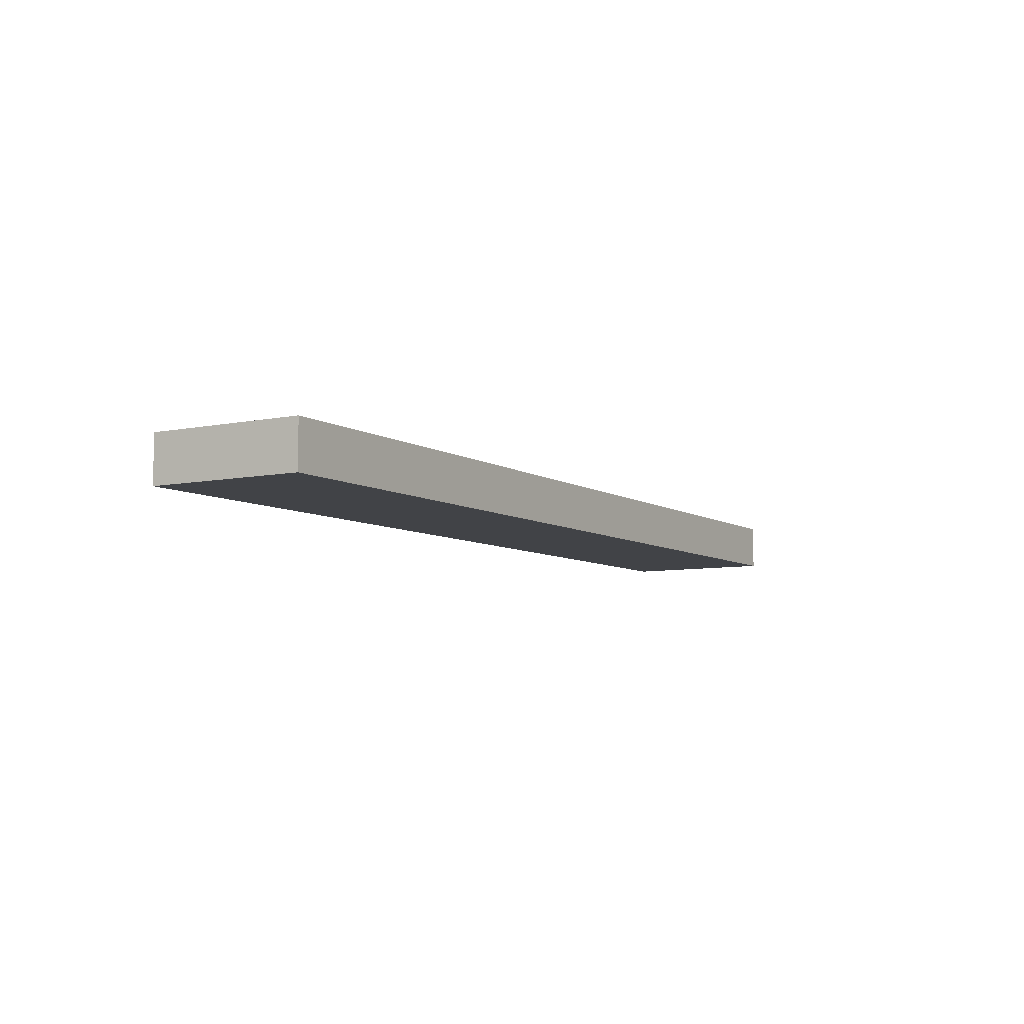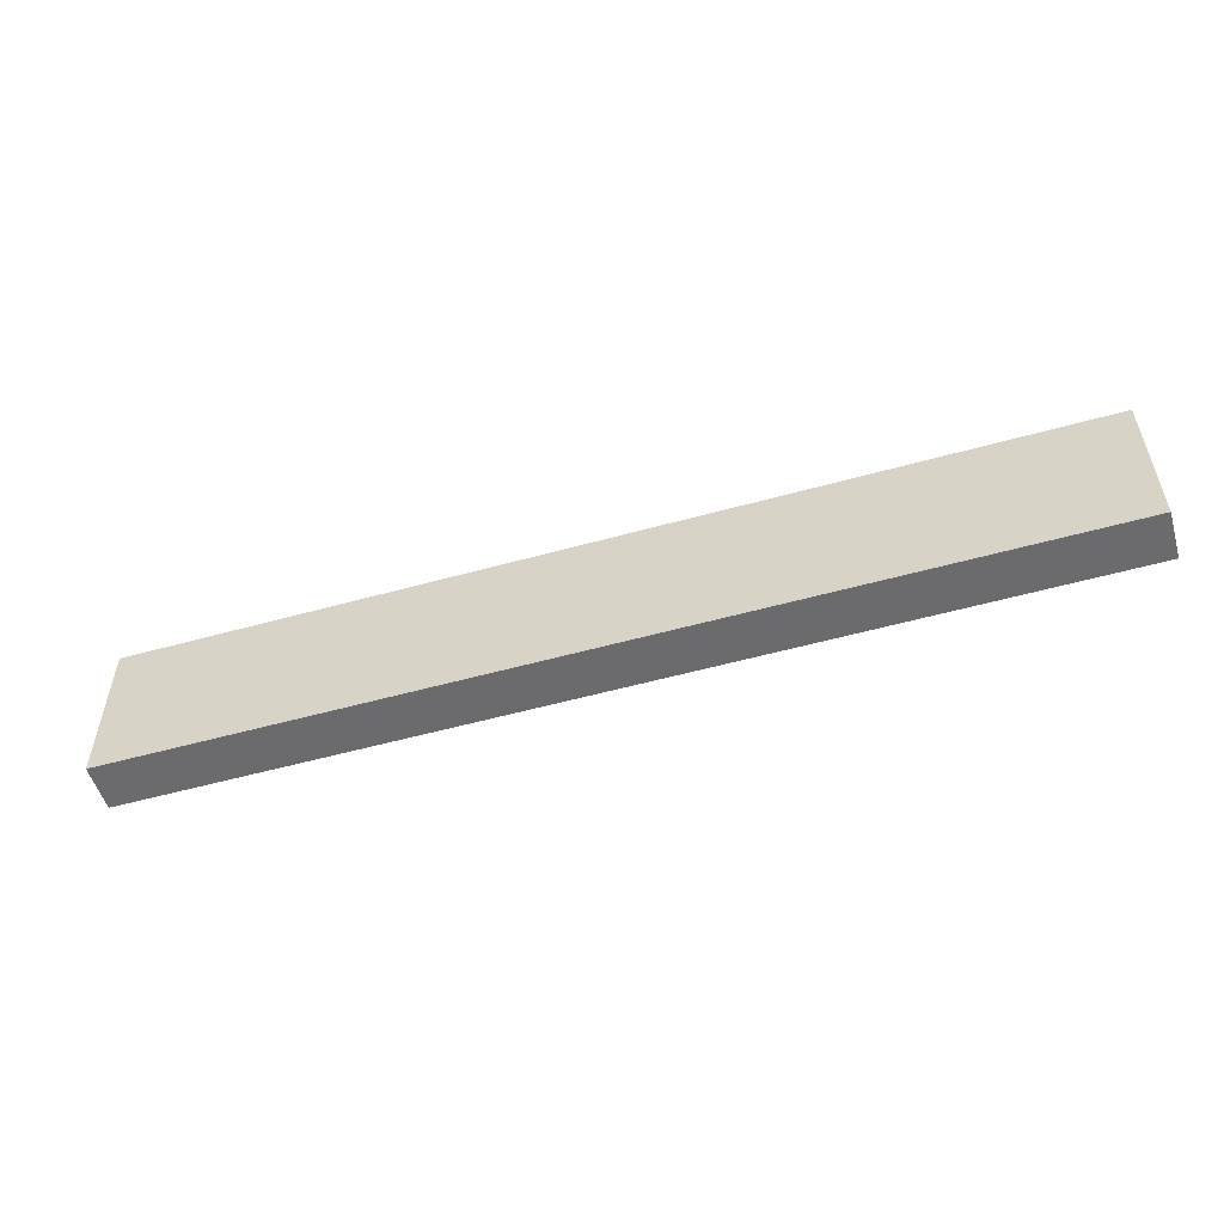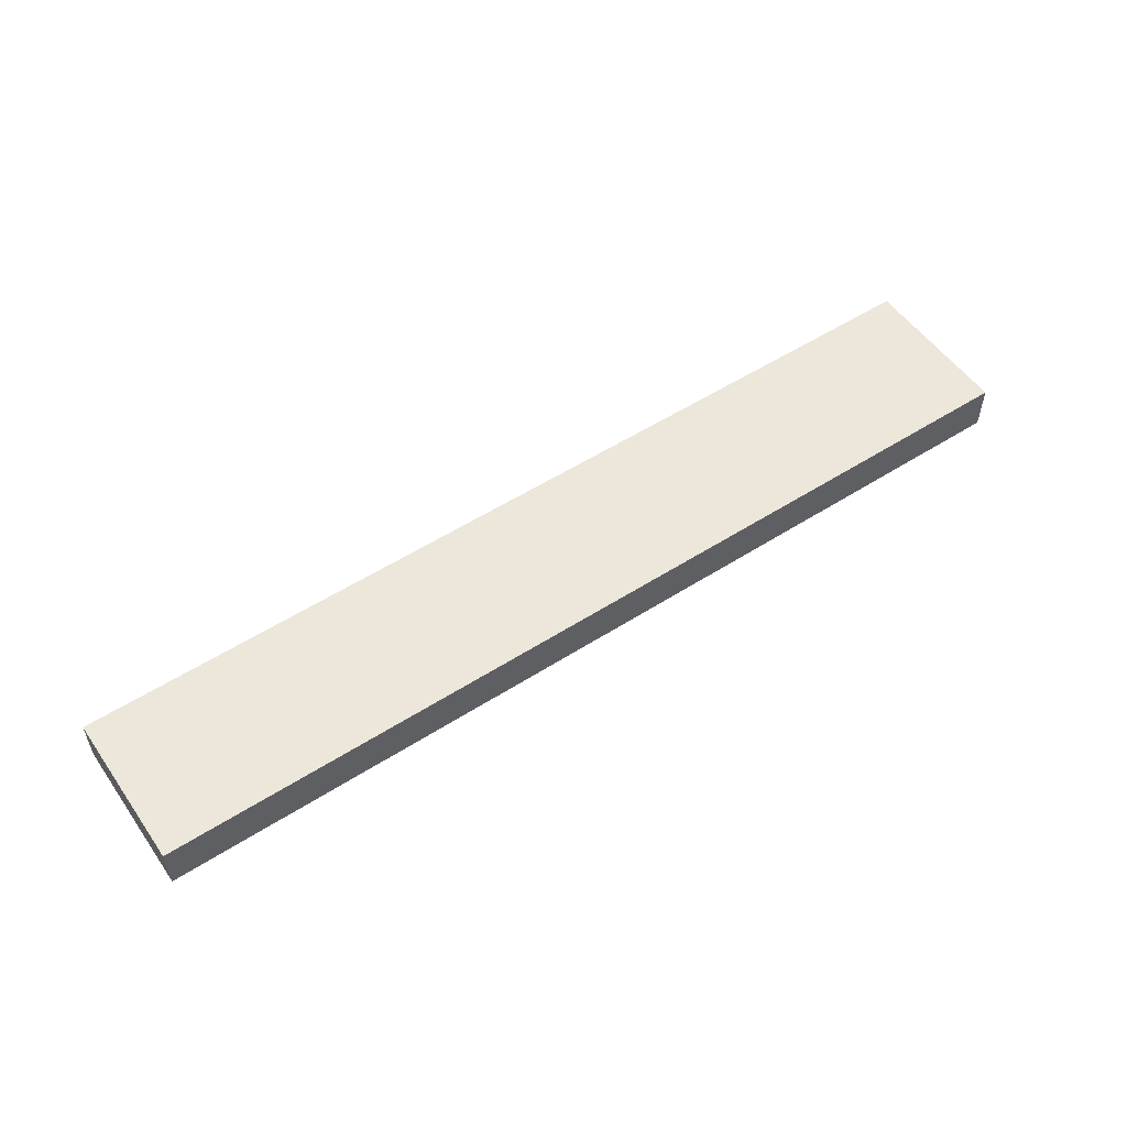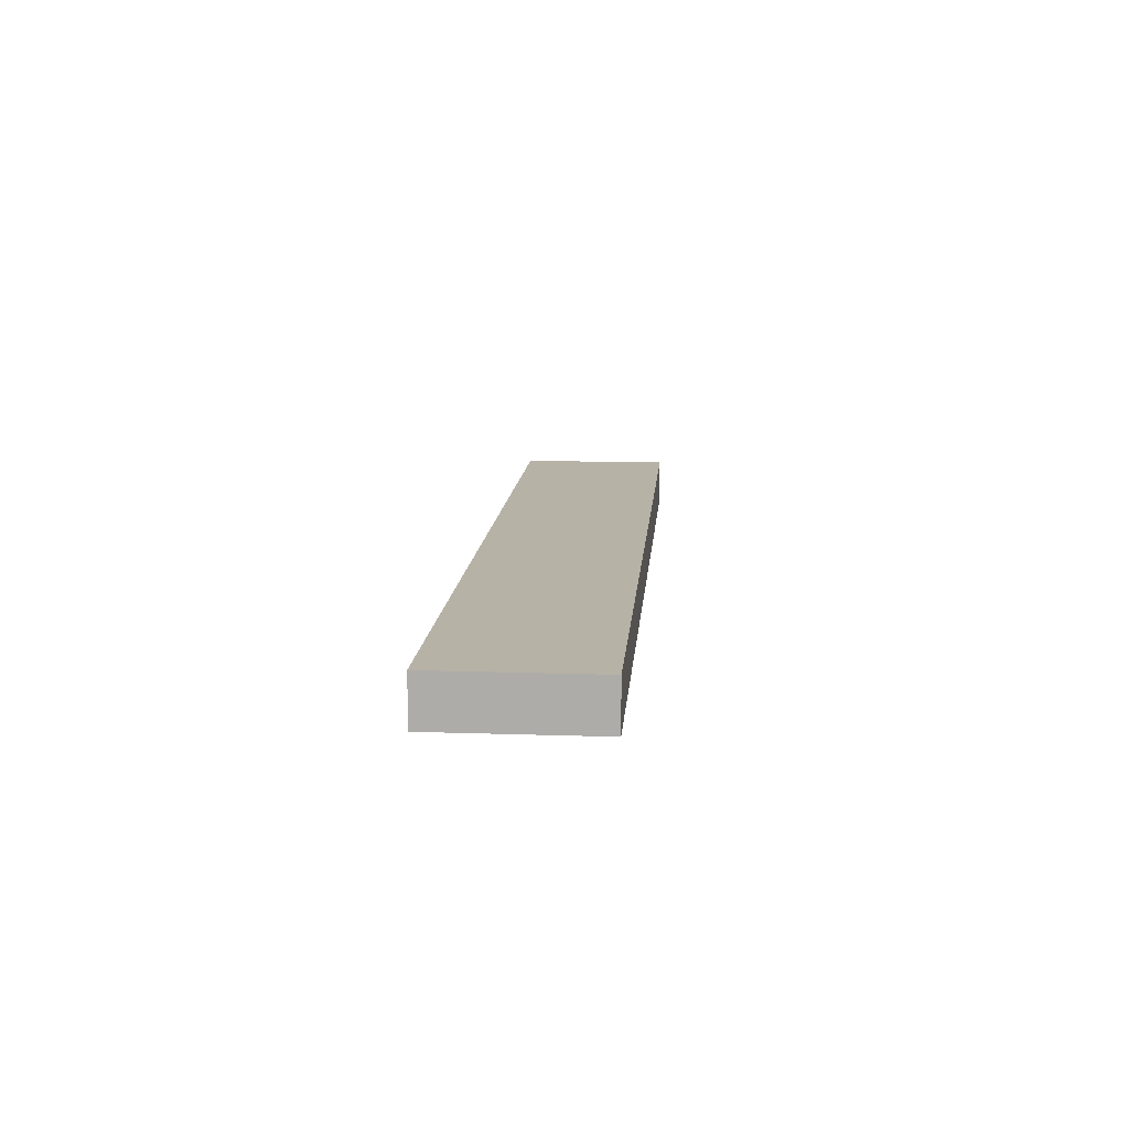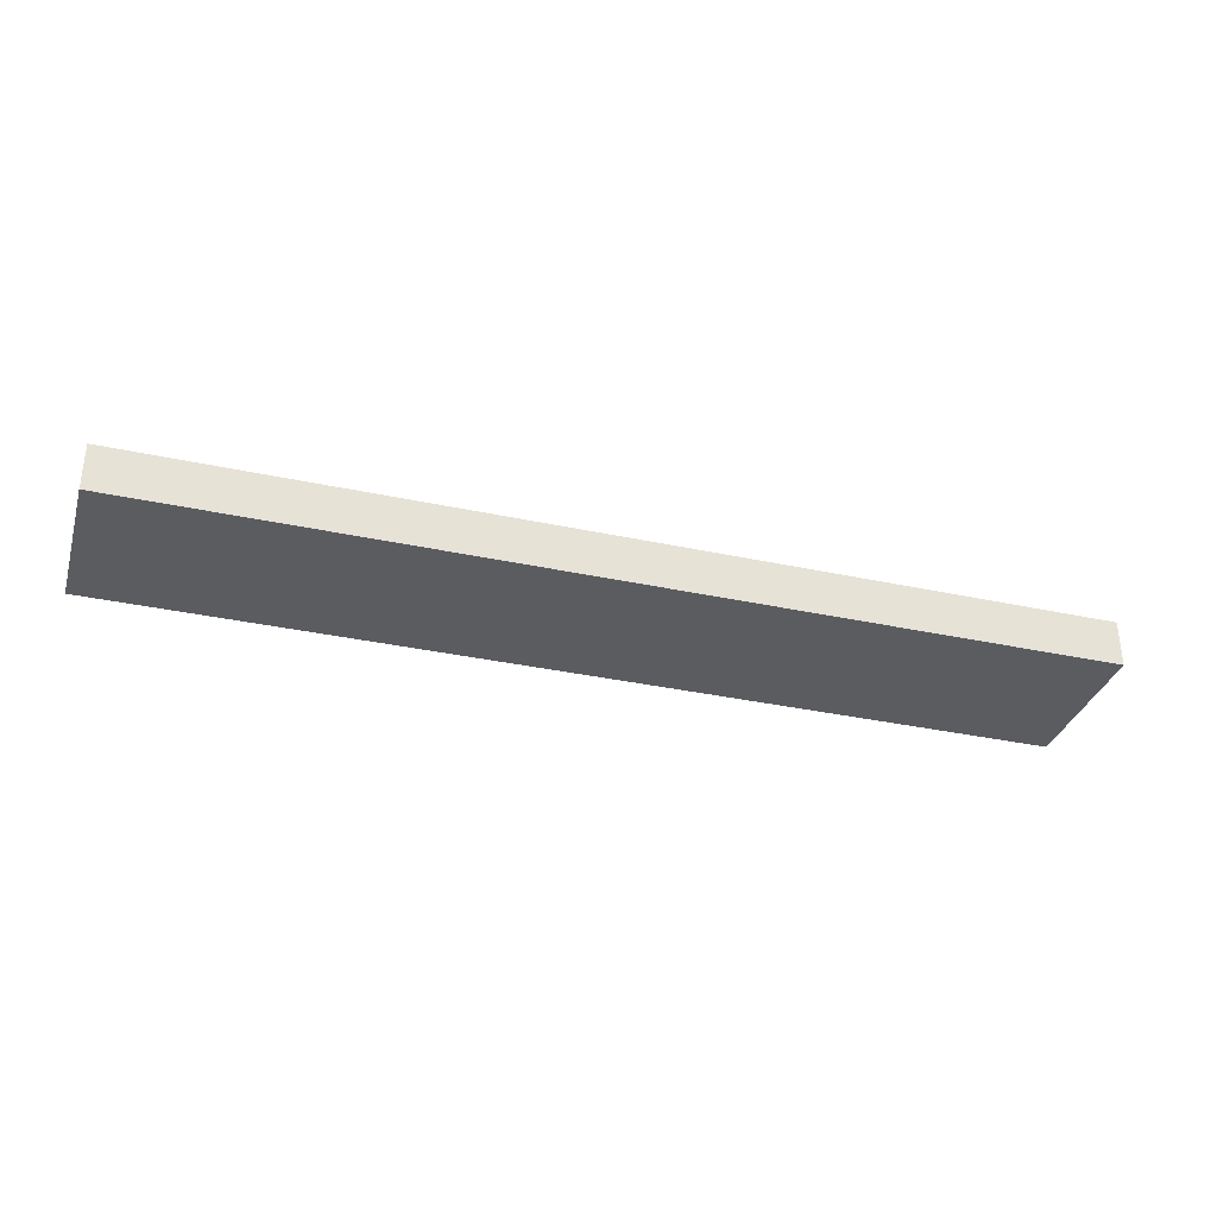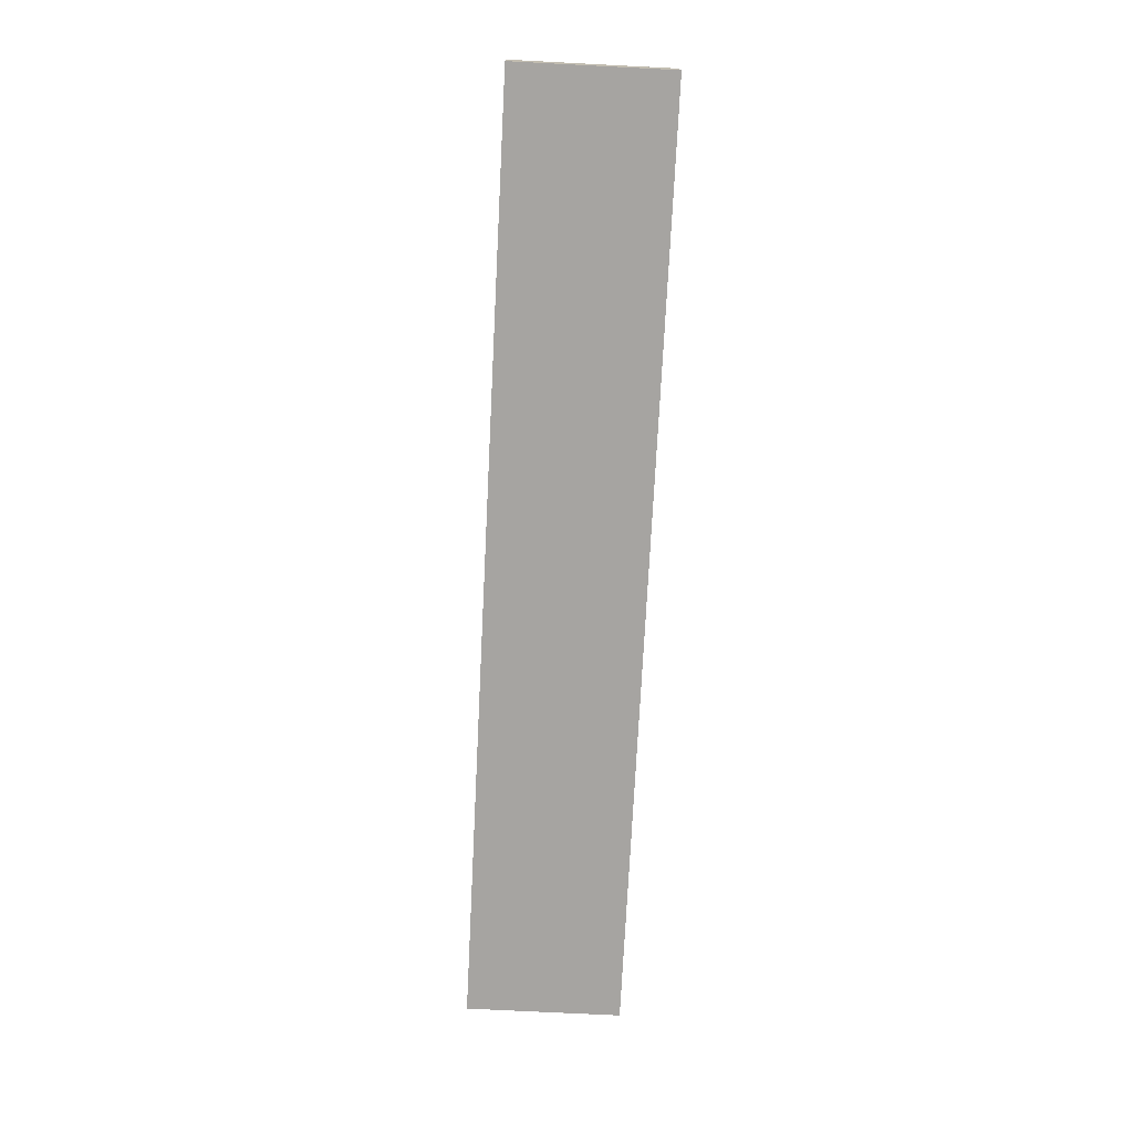
<metadata>
{"format":"obj","ext":"obj","renderer":"f3d","projection":"perspective","resolution":1024,"background":"white","views":[{"elev":-7.2,"azim":120.9,"up":"+Z"},{"elev":-53.5,"azim":-163.4,"up":"+Y"},{"elev":53.7,"azim":145.7,"up":"+Z"},{"elev":12.5,"azim":94.5,"up":"+Z"},{"elev":-33.8,"azim":163.5,"up":"+Z"},{"elev":-73.5,"azim":87.1,"up":"+Z"}]}
</metadata>
<code>
v 0 0 0
v 0 0 1.905
v 0 6.35 1.905
v 0 6.35 0
v 38.1 0 3.944e-31
v 0 0 0
v 0 6.35 0
v 38.1 6.35 0
v 38.1 0 1.905
v 38.1 0 3.944e-31
v 38.1 6.35 0
v 38.1 6.35 1.905
v 0 0 1.905
v 38.1 0 1.905
v 38.1 6.35 1.905
v 0 6.35 1.905
v 0 6.35 1.905
v 38.1 6.35 1.905
v 38.1 6.35 0
v 0 6.35 0
v 38.1 0 1.905
v 0 0 1.905
v 0 0 0
v 38.1 0 3.944e-31
g 29ff8d8c-e2f5-11ea-89ae-54bf646e7e1f
f 1 2 4
f 4 2 3
g 2a0077ee-e2f5-11ea-814c-54bf646e7e1f
f 5 6 8
f 8 6 7
g 2a011436-e2f5-11ea-aafe-54bf646e7e1f
f 9 10 12
f 12 10 11
g 2a01d778-e2f5-11ea-a4bc-54bf646e7e1f
f 13 14 16
f 16 14 15
g 2a0273c6-e2f5-11ea-b59e-54bf646e7e1f
f 18 19 17
f 17 19 20
g 2a03370c-e2f5-11ea-a3de-54bf646e7e1f
f 21 22 24
f 24 22 23

</code>
